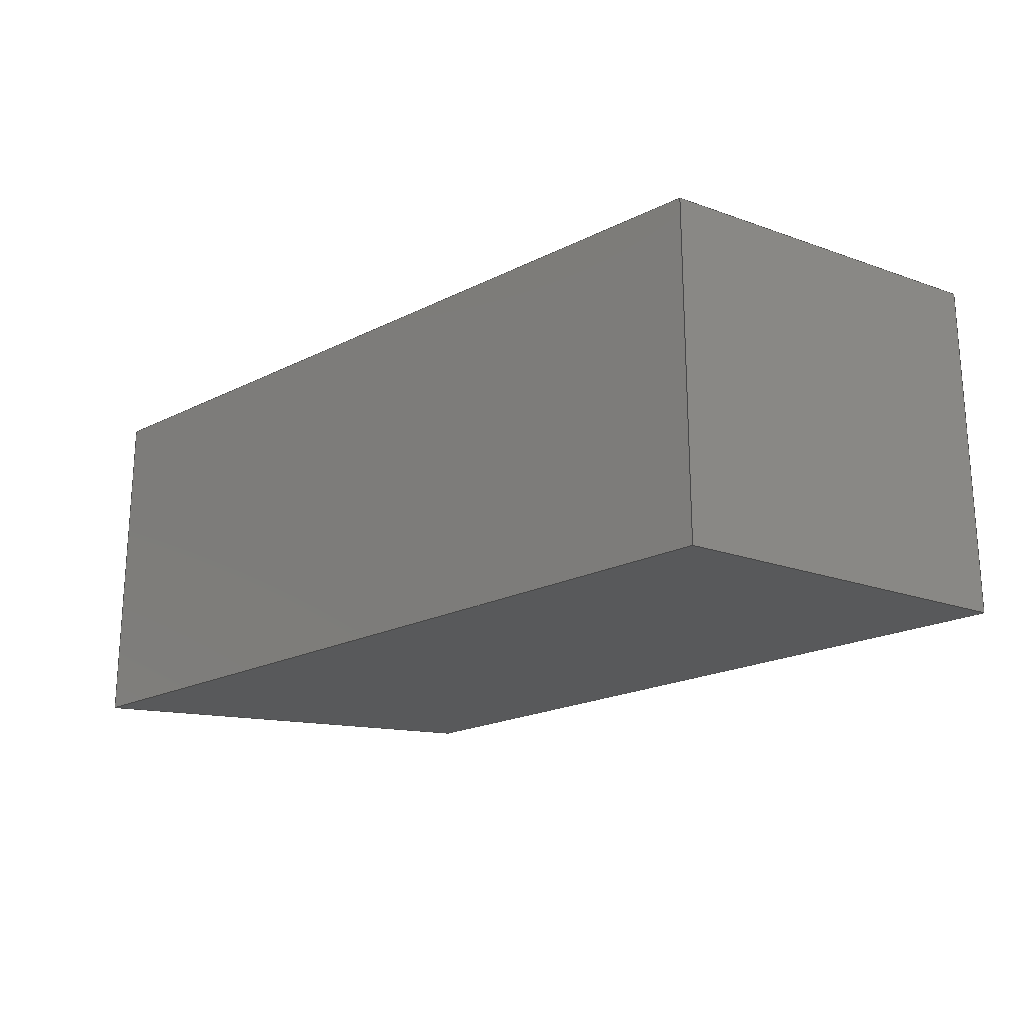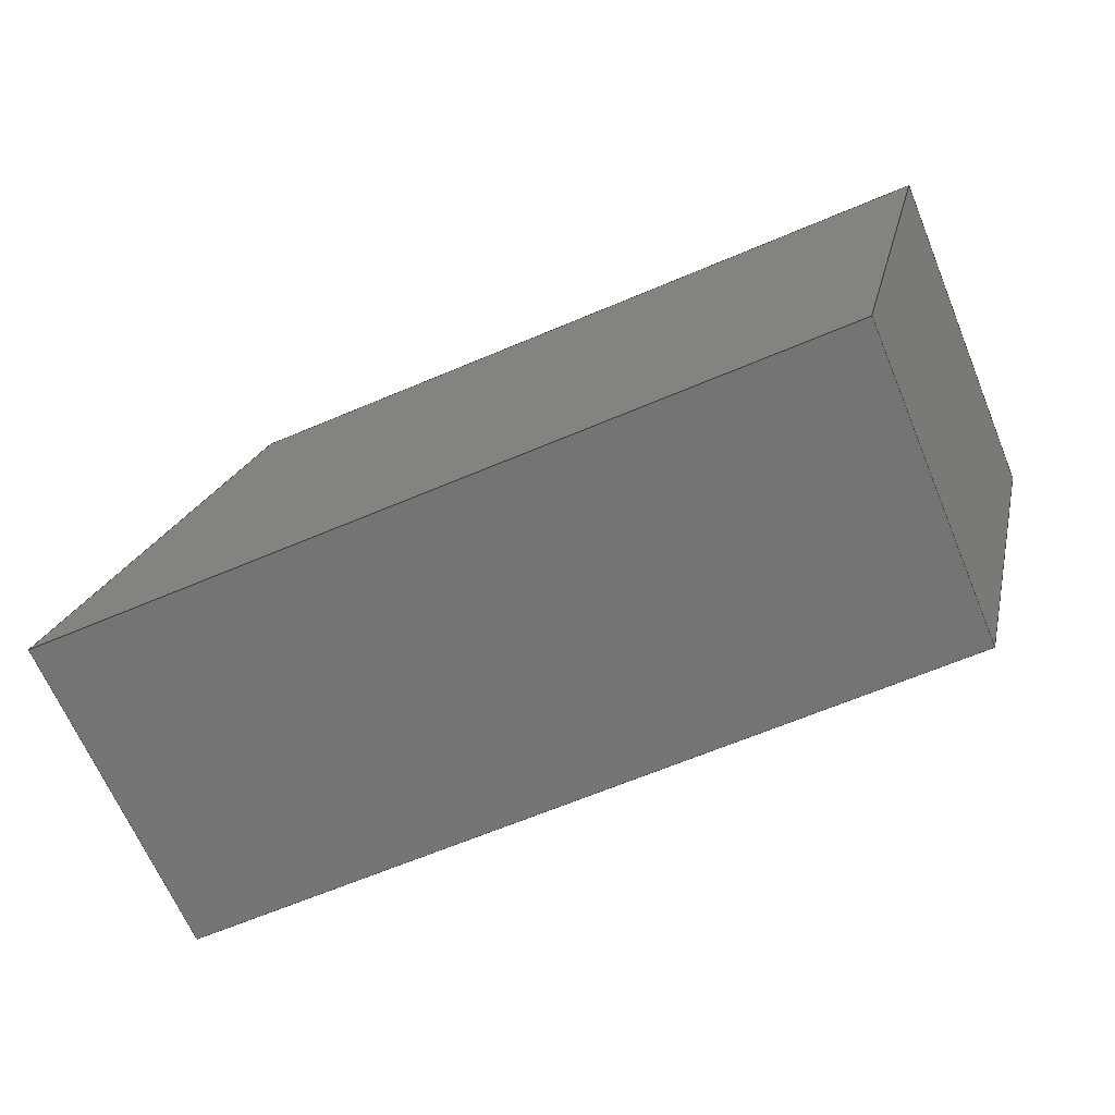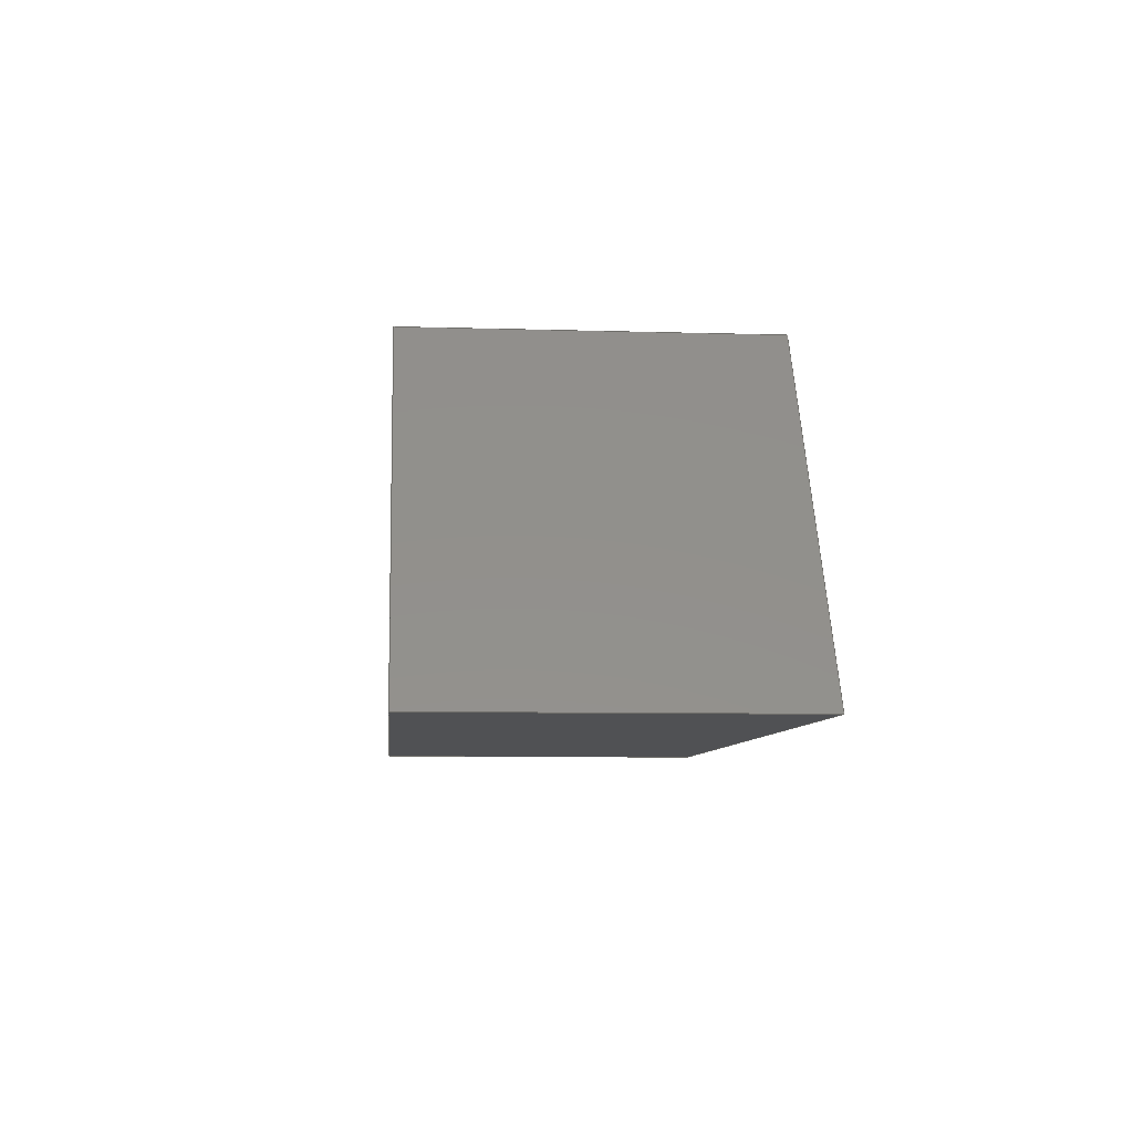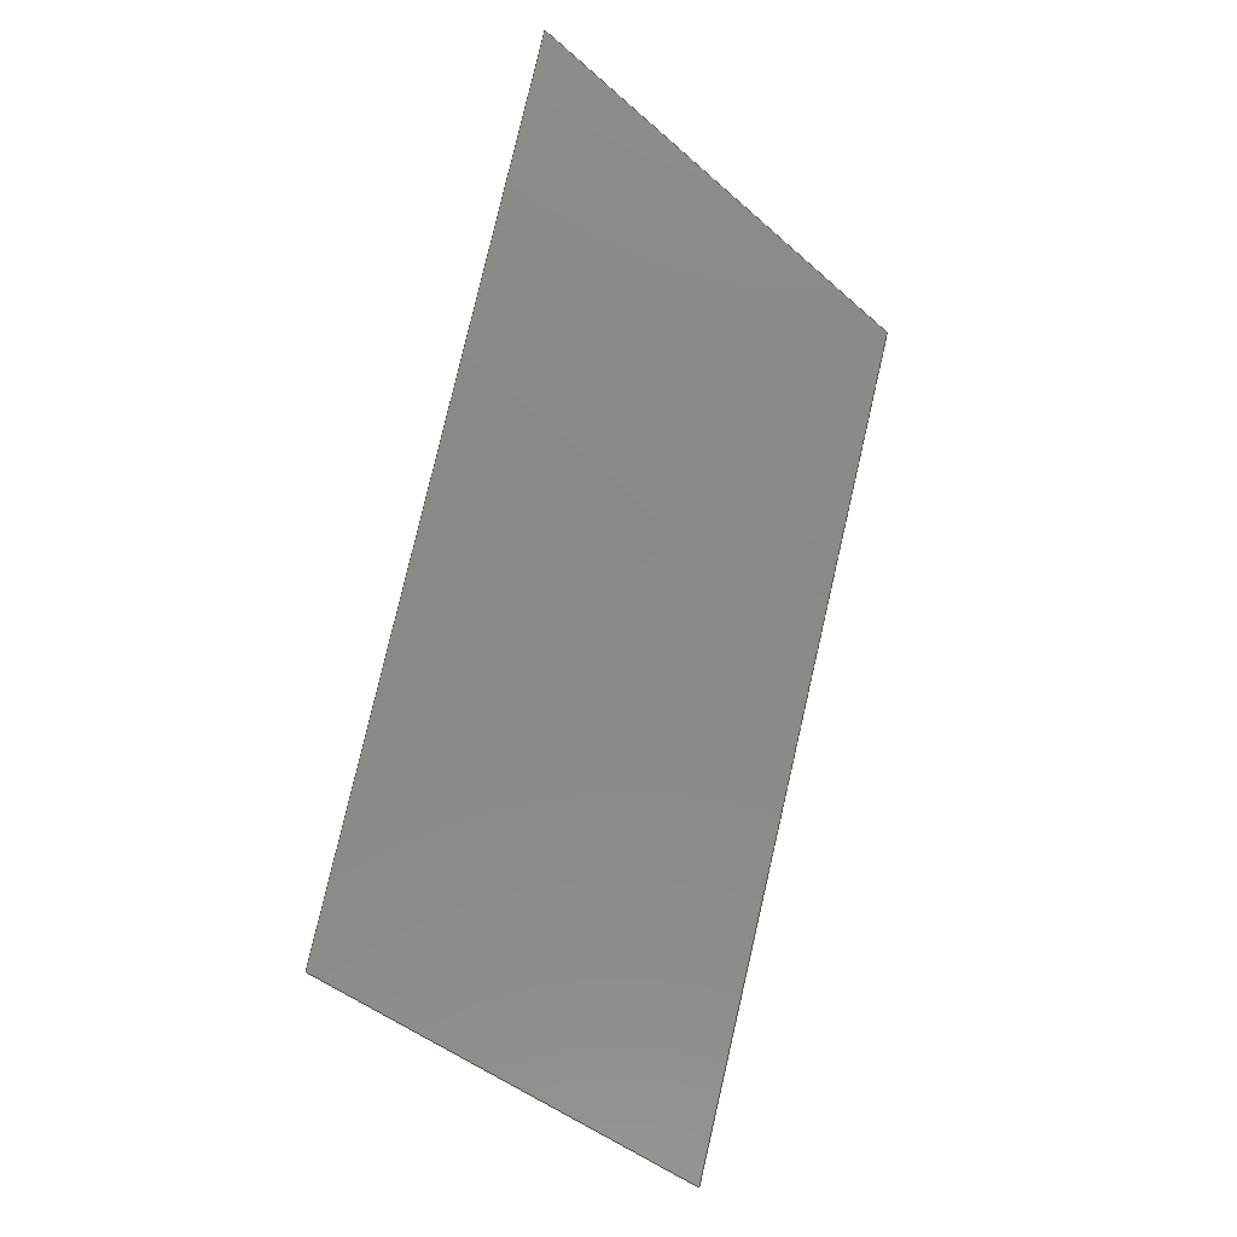
<metadata>
{"format":"iges","ext":"iges","renderer":"f3d","projection":"perspective","resolution":1024,"background":"white","views":[{"elev":-20.7,"azim":-137.9,"up":"+Y"},{"elev":-66.8,"azim":-157.2,"up":"+Z"},{"elev":-7.6,"azim":85.1,"up":"+Z"},{"elev":80.0,"azim":-76.9,"up":"+Y"}]}
</metadata>
<code>

,,31HOpen CASCADE IGES processor 7.3,13HFilename.iges,
16HOpen CASCADE 7.3,31HOpen CASCADE IGES processor 7.3,32,308,15,308,15,
,1,2,2HMM,1,0.01,15H2.02e+07,1.333e-07,101.6,10Hhaisenzhao,,
11,0,15H2.02e+07,;
     402       1       0       0       0       0       0       000000000
     402       0       0       1       1                               0
     144       2       0       0       0       0       0       000020000
     144       0       0       1       0                               0
     128       3       0       0       0       0       0       000010000
     128       0       0       3       0                               0
     142       6       0       0       0       0       0       000010500
     142       0       0       1       0                               0
     102       7       0       0       0       0       0       000010000
     102       0       0       1       0                               0
     126       8       0       0       0       0       0       000010000
     126       0       0       3       0                               0
     126      11       0       0       0       0       0       000010000
     126       0       0       3       0                               0
     126      14       0       0       0       0       0       000010000
     126       0       0       4       0                               0
     126      18       0       0       0       0       0       000010000
     126       0       0       3       0                               0
     102      21       0       0       0       0       0       000010000
     102       0       0       1       0                               0
     126      22       0       0       0       0       0       000010000
     126       0       0       2       0                               0
     126      24       0       0       0       0       0       000010000
     126       0       0       2       0                               0
     126      26       0       0       0       0       0       000010000
     126       0       0       2       0                               0
     126      28       0       0       0       0       0       000010000
     126       0       0       2       0                               0
     144      30       0       0       0       0       0       000020000
     144       0       0       1       0                               0
     128      31       0       0       0       0       0       000010000
     128       0       0       4       0                               0
     142      35       0       0       0       0       0       000010500
     142       0       0       1       0                               0
     102      36       0       0       0       0       0       000010000
     102       0       0       1       0                               0
     126      37       0       0       0       0       0       000010000
     126       0       0       3       0                               0
     126      40       0       0       0       0       0       000010000
     126       0       0       4       0                               0
     126      44       0       0       0       0       0       000010000
     126       0       0       3       0                               0
     126      47       0       0       0       0       0       000010000
     126       0       0       3       0                               0
     102      50       0       0       0       0       0       000010000
     102       0       0       1       0                               0
     126      51       0       0       0       0       0       000010000
     126       0       0       3       0                               0
     126      54       0       0       0       0       0       000010000
     126       0       0       3       0                               0
     126      57       0       0       0       0       0       000010000
     126       0       0       2       0                               0
     126      59       0       0       0       0       0       000010000
     126       0       0       3       0                               0
     144      62       0       0       0       0       0       000020000
     144       0       0       1       0                               0
     128      63       0       0       0       0       0       000010000
     128       0       0       4       0                               0
     142      67       0       0       0       0       0       000010500
     142       0       0       1       0                               0
     102      68       0       0       0       0       0       000010000
     102       0       0       1       0                               0
     126      69       0       0       0       0       0       000010000
     126       0       0       3       0                               0
     126      72       0       0       0       0       0       000010000
     126       0       0       3       0                               0
     126      75       0       0       0       0       0       000010000
     126       0       0       3       0                               0
     126      78       0       0       0       0       0       000010000
     126       0       0       3       0                               0
     102      81       0       0       0       0       0       000010000
     102       0       0       1       0                               0
     126      82       0       0       0       0       0       000010000
     126       0       0       3       0                               0
     126      85       0       0       0       0       0       000010000
     126       0       0       2       0                               0
     126      87       0       0       0       0       0       000010000
     126       0       0       3       0                               0
     126      90       0       0       0       0       0       000010000
     126       0       0       2       0                               0
     144      92       0       0       0       0       0       000020000
     144       0       0       1       0                               0
     128      93       0       0       0       0       0       000010000
     128       0       0       4       0                               0
     142      97       0       0       0       0       0       000010500
     142       0       0       1       0                               0
     102      98       0       0       0       0       0       000010000
     102       0       0       1       0                               0
     126      99       0       0       0       0       0       000010000
     126       0       0       4       0                               0
     126     103       0       0       0       0       0       000010000
     126       0       0       3       0                               0
     126     106       0       0       0       0       0       000010000
     126       0       0       3       0                               0
     126     109       0       0       0       0       0       000010000
     126       0       0       3       0                               0
     102     112       0       0       0       0       0       000010000
     102       0       0       1       0                               0
     126     113       0       0       0       0       0       000010000
     126       0       0       3       0                               0
     126     116       0       0       0       0       0       000010000
     126       0       0       3       0                               0
     126     119       0       0       0       0       0       000010000
     126       0       0       3       0                               0
     126     122       0       0       0       0       0       000010000
     126       0       0       2       0                               0
     144     124       0       0       0       0       0       000020000
     144       0       0       1       0                               0
     128     125       0       0       0       0       0       000010000
     128       0       0       5       0                               0
     142     130       0       0       0       0       0       000010500
     142       0       0       1       0                               0
     102     131       0       0       0       0       0       000010000
     102       0       0       1       0                               0
     126     132       0       0       0       0       0       000010000
     126       0       0       4       0                               0
     126     136       0       0       0       0       0       000010000
     126       0       0       3       0                               0
     126     139       0       0       0       0       0       000010000
     126       0       0       4       0                               0
     126     143       0       0       0       0       0       000010000
     126       0       0       3       0                               0
     102     146       0       0       0       0       0       000010000
     102       0       0       1       0                               0
     126     147       0       0       0       0       0       000010000
     126       0       0       3       0                               0
     126     150       0       0       0       0       0       000010000
     126       0       0       2       0                               0
     126     152       0       0       0       0       0       000010000
     126       0       0       4       0                               0
     126     156       0       0       0       0       0       000010000
     126       0       0       3       0                               0
     144     159       0       0       0       0       0       000020000
     144       0       0       1       0                               0
     128     160       0       0       0       0       0       000010000
     128       0       0       4       0                               0
     142     164       0       0       0       0       0       000010500
     142       0       0       1       0                               0
     102     165       0       0       0       0       0       000010000
     102       0       0       1       0                               0
     126     166       0       0       0       0       0       000010000
     126       0       0       3       0                               0
     126     169       0       0       0       0       0       000010000
     126       0       0       3       0                               0
     126     172       0       0       0       0       0       000010000
     126       0       0       3       0                               0
     126     175       0       0       0       0       0       000010000
     126       0       0       4       0                               0
     102     179       0       0       0       0       0       000010000
     102       0       0       1       0                               0
     126     180       0       0       0       0       0       000010000
     126       0       0       3       0                               0
     126     183       0       0       0       0       0       000010000
     126       0       0       3       0                               0
     126     186       0       0       0       0       0       000010000
     126       0       0       2       0                               0
     126     188       0       0       0       0       0       000010000
     126       0       0       3       0                               0
402,6,3,29,55,81,107,133;                                        0000001
144,5,1,0,7;                                                     0000003
128,1,1,1,1,0,0,1,0,0,0,0,79.6,79.6,0,0,     0000005
38.1,38.1,1,1,1,1,0,0,38.1,79.6,0,38.1,0,38.1,   0000005
38.1,79.6,38.1,38.1,0,79.6,0,38.1;             0000005
142,0,5,9,19,3;                                                  0000007
102,4,11,13,15,17;                                               0000009
126,2,2,0,0,1,0,0,0,0,79.6,79.6,79.6, 0000011
1,1,1,79.6,38.1,0,39.8,38.1,0,0,38.1,0,   0000011
0,79.6,0,0,1;                                        0000011
126,2,2,0,0,1,0,0,0,0,38.1,38.1,38.1,1,1,1,0,38.1,0,     0000013
8.028e-16,19.05,0,3.553e-15,-3.553e-15,-0,   0000013
0,38.1,0,0,1;                                                0000013
126,2,2,0,0,1,0,0,0,0,79.6,79.6,79.6, 0000015
1,1,1,3.553e-15,-3.553e-15,-0,39.8,      0000015
-3.553e-15,-0,79.6,-3.553e-15,-0,0,       0000015
79.6,0,0,1;                                           0000015
126,2,2,0,0,1,0,1,1,1,39.1,39.1,39.1,1,1,1,79.6,   0000017
-3.109e-15,-0,79.6,19.05,0,79.6,38.1,0, 0000017
1,39.1,0,0,1;                                                0000017
102,4,21,23,25,27;                                               0000019
126,1,1,1,0,1,0,0,0,79.6,79.6,1,1,           0000021
79.6,38.1,38.1,0,38.1,38.1,0,79.6,0,0,1;    0000021
126,1,1,1,0,1,0,0,0,38.1,38.1,1,1,0,38.1,38.1,0,0,38.1,   0000023
0,38.1,0,0,1;                                                0000023
126,1,1,1,0,1,0,0,0,79.6,79.6,1,1,0,0,     0000025
38.1,79.6,0,38.1,0,79.6,0,0,1;              0000025
126,1,1,1,0,1,0,1,1,39.1,39.1,1,1,79.6,0,38.1,      0000027
79.6,38.1,38.1,1,39.1,0,0,1;                         0000027
144,31,1,0,33;                                                   0000029
128,1,1,1,1,0,0,1,0,0,-7.105e-15,-7.105e-15,38.1,    0000031
38.1,-8.882e-16,-8.882e-16,101.6,101.6,1,1,1,1,  0000031
0,38.1,-2.665e-15,0,38.1,38.1,101.6,38.1,                0000031
-2.665e-15,101.6,38.1,38.1,0,38.1,-8.882e-16,101.6; 0000031
142,0,31,35,45,3;                                                0000033
102,4,37,39,41,43;                                               0000035
126,2,2,0,0,1,0,10.21,10.21,10.21,101.6,    0000037
101.6,101.6,1,1,1,0,101.6,0,0,55.9,0,0,          0000037
10.21,0,10.21,101.6,0,0,1;                     0000037
126,2,2,0,0,1,0,-21.04,-21.04,-21.04,       0000039
18.4,18.4,18.4,1,1,1,1.354e-15,  0000039
10.21,0,19.05,5.104,0,38.1,-8.882e-16,-0,  0000039
-21.04,18.4,0,0,1;                             0000039
126,2,2,0,0,1,0,0,0,0,79.6,79.6,79.6, 0000041
1,1,1,38.1,0,0,38.1,39.8,0,38.1,79.6,0,   0000041
0,79.6,0,0,1;                                        0000041
126,2,2,0,0,1,0,-18.59,-18.59,-18.59,25.4,  0000043
25.4,25.4,1,1,1,38.1,79.6,0,19.05,90.6,0,   0000043
2.601e-15,101.6,0,-18.59,25.4,0,0,1;            0000043
102,4,47,49,51,53;                                               0000045
126,1,1,1,0,1,0,10.21,10.21,101.6,101.6,1,1,     0000047
101.6,38.1,4.441e-15,10.21,38.1,4.441e-15,    0000047
10.21,101.6,0,0,1;                                     0000047
126,1,1,1,0,1,0,-21.04,-21.04,18.4,        0000049
18.4,1,1,10.21,38.1,-2.665e-15,0,38.1,   0000049
38.1,-21.04,18.4,0.9659,-0,0.2588;     0000049
126,1,1,1,0,1,0,0,0,79.6,79.6,1,1,0,38.1,   0000051
38.1,79.6,38.1,38.1,0,79.6,0,0,1;            0000051
126,1,1,1,0,1,0,-18.59,-18.59,25.4,25.4,1,1,     0000053
79.6,38.1,38.1,101.6,38.1,8.882e-16,-18.59, 0000053
25.4,0.866,0,0.5;                                         0000053
144,57,1,0,59;                                                   0000055
128,1,1,1,1,0,0,1,0,0,0,0,43.99,43.99,-39.1,     0000057
-39.1,-1,-1,1,1,1,1,101.6,38.1,-3.553e-15,           0000057
79.6,38.1,38.1,101.6,-7.105e-15,4.441e-15,   0000057
79.6,0,38.1,0,43.99,-39.1,-1;                  0000057
142,0,57,61,71,3;                                                0000059
102,4,63,65,67,69;                                               0000061
126,2,2,0,0,1,0,-18.59,-18.59,-18.59,25.4,  0000063
25.4,25.4,1,1,1,43.99,-1,-0,22,-1,-0,    0000063
-4.798e-15,-1,0,-18.59,25.4,0,0,1;             0000063
126,2,2,0,0,1,0,0,0,0,38.1,38.1,38.1,1,1,1,                0000065
5.738e-31,-1,-0,-8.434e-16,-20.05,0,              0000065
3.077e-15,-39.1,-0,0,38.1,0,0,1;                      0000065
126,2,2,0,0,1,0,-18.59,-18.59,-18.59,25.4,  0000067
25.4,25.4,1,1,1,-1.721e-15,-39.1,0,22,-39.1, 0000067
-0,43.99,-39.1,-0,-18.59,25.4,0,0,1;          0000067
126,2,2,0,0,1,0,1,1,1,39.1,39.1,39.1,1,1,1,43.99,   0000069
-39.1,-0,43.99,-20.05,-0,43.99,-1,-0,1,39.1,  0000069
0,0,1;                                                        0000069
102,4,73,75,77,79;                                               0000071
126,1,1,1,0,1,0,-18.59,-18.59,25.4,25.4,1,1,     0000073
79.6,0,38.1,101.6,0,8.882e-16,-18.59,     0000073
25.4,0.866,0,0.5;                                         0000073
126,1,1,1,0,1,0,0,0,38.1,38.1,1,1,101.6,0,4.441e-15,  0000075
101.6,38.1,4.441e-15,0,38.1,0,0,1;                     0000075
126,1,1,1,0,1,0,-18.59,-18.59,25.4,25.4,1,1,     0000077
101.6,38.1,8.882e-16,79.6,38.1,38.1,-18.59, 0000077
25.4,0.866,-0,0.5;                                        0000077
126,1,1,1,0,1,0,1,1,39.1,39.1,1,1,79.6,38.1,38.1,    0000079
79.6,0,38.1,1,39.1,0,0,1;                           0000079
144,83,1,0,85;                                                   0000081
128,1,1,1,1,0,0,1,0,0,-3.553e-15,-3.553e-15,38.1,    0000083
38.1,0,0,101.6,101.6,1,1,1,1,0,0,38.1,0,0,             0000083
8.882e-16,101.6,0,38.1,101.6,0,8.882e-16,0,38.1,  0000083
0,101.6;                                                        0000083
142,0,83,87,97,3;                                                0000085
102,4,89,91,93,95;                                               0000087
126,2,2,0,0,1,0,-21.04,-21.04,-21.04,       0000089
18.4,18.4,18.4,1,1,1,0,0,0,19.05,  0000089
5.104,0,38.1,10.21,0,-21.04,18.4,  0000089
0,0,1;                                                        0000089
126,2,2,0,0,1,0,10.21,10.21,10.21,101.6,    0000091
101.6,101.6,1,1,1,38.1,10.21,0,38.1,55.9,0,  0000091
38.1,101.6,0,10.21,101.6,0,0,1;                       0000091
126,2,2,0,0,1,0,-18.59,-18.59,-18.59,25.4,  0000093
25.4,25.4,1,1,1,38.1,101.6,0,19.05,90.6,0,          0000093
7.105e-15,79.6,0,-18.59,25.4,0,0,1;     0000093
126,2,2,0,0,1,0,0,0,0,79.6,79.6,79.6, 0000095
1,1,1,7.105e-15,79.6,0,5.684e-14,        0000095
39.8,0,7.105e-15,0,0,0,79.6,0,0,1;  0000095
102,4,99,101,103,105;                                            0000097
126,1,1,1,0,1,0,-21.04,-21.04,18.4,        0000099
18.4,1,1,0,0,38.1,10.21,0,8.882e-16,   0000099
-21.04,18.4,0.9659,0,0.2588;           0000099
126,1,1,1,0,1,0,10.21,10.21,101.6,101.6,1,1,     0000101
10.21,0,4.441e-15,101.6,0,4.441e-15,        0000101
10.21,101.6,0,0,1;                                     0000101
126,1,1,1,0,1,0,-18.59,-18.59,25.4,25.4,1,1,     0000103
101.6,0,8.882e-16,79.6,0,38.1,-18.59,     0000103
25.4,0.866,-0,0.5;                                        0000103
126,1,1,1,0,1,0,0,0,79.6,79.6,1,1,           0000105
79.6,0,38.1,0,0,38.1,0,79.6,0,0,1;        0000105
144,109,1,0,111;                                                 0000107
128,1,1,1,1,0,0,1,0,0,-8.231e-15,-8.231e-15,39.44,        0000109
39.44,-39.1,-39.1,-1,-1,1,1,1,1,-1.776e-15,   0000109
38.1,38.1,10.21,38.1,-9.77e-15,-1.776e-15,   0000109
0,38.1,10.21,-7.105e-15,-2.665e-15,          0000109
-7.105e-15,39.44,-39.1,-1;                         0000109
142,0,109,113,123,3;                                             0000111
102,4,115,117,119,121;                                           0000113
126,2,2,0,0,1,0,-21.04,-21.04,-21.04,       0000115
18.4,18.4,18.4,1,1,1,39.44,    0000115
-1,-0,19.72,-1,-0,-6.186e-15,-1,0,            0000115
-21.04,18.4,0,0,1;                             0000115
126,2,2,0,0,1,0,0,0,0,38.1,38.1,38.1,1,1,1,                0000117
-6.4e-31,-1,0,-2.672e-15,-20.05,0,              0000117
-7.105e-15,-39.1,0,0,38.1,0,0,1;                      0000117
126,2,2,0,0,1,0,-21.04,-21.04,-21.04,       0000119
18.4,18.4,18.4,1,1,1,                 0000119
-7.105e-15,-39.1,0,19.72,-39.1,-0,39.44,   0000119
-39.1,-0,-21.04,18.4,0,0,1;                   0000119
126,2,2,0,0,1,0,1,1,1,39.1,39.1,39.1,1,1,1,39.44,   0000121
-39.1,-0,39.44,-20.05,-0,39.44,-1,-0,1,39.1,  0000121
0,0,1;                                                        0000121
102,4,125,127,129,131;                                           0000123
126,1,1,1,0,1,0,-21.04,-21.04,18.4,        0000125
18.4,1,1,10.21,0,8.882e-16,0,0,38.1,   0000125
-21.04,18.4,0.9659,-0,0.2588;          0000125
126,1,1,1,0,1,0,0,0,38.1,38.1,1,1,0,0,38.1,0,38.1,38.1,   0000127
0,38.1,0,0,1;                                                0000127
126,1,1,1,0,1,0,-21.04,-21.04,18.4,        0000129
18.4,1,1,0,38.1,38.1,10.21,38.1,               0000129
-2.665e-15,-21.04,18.4,0.9659,0,      0000129
0.2588;                                                     0000129
126,1,1,1,0,1,0,1,1,39.1,39.1,1,1,10.21,38.1,         0000131
-3.553e-15,10.21,0,4.441e-15,1,39.1,0,0,  0000131
1;                                                              0000131
144,135,1,0,137;                                                 0000133
128,1,1,1,1,0,0,1,0,0,10.21,10.21,101.6,101.6,0,  0000135
0,38.1,38.1,1,1,1,1,101.6,0,4.441e-15,10.21,  0000135
0,4.441e-15,101.6,38.1,4.441e-15,10.21,38.1, 0000135
4.441e-15,10.21,101.6,0,38.1;                      0000135
142,0,135,139,149,3;                                             0000137
102,4,141,143,145,147;                                           0000139
126,2,2,0,0,1,0,1,1,1,39.1,39.1,39.1,1,1,1,101.6,          0000141
-3.553e-15,-0,101.6,19.05,0,101.6,38.1,0,1,39.1,0,0, 0000141
1;                                                              0000141
126,2,2,0,0,1,0,10.21,10.21,10.21,101.6,    0000143
101.6,101.6,1,1,1,101.6,38.1,0,55.9,38.1,0,         0000143
10.21,38.1,0,10.21,101.6,0,0,1;                0000143
126,2,2,0,0,1,0,0,0,0,38.1,38.1,38.1,1,1,1,10.21,   0000145
38.1,0,10.21,19.05,0,10.21,-3.553e-15,-0, 0000145
0,38.1,0,0,1;                                                0000145
126,2,2,0,0,1,0,10.21,10.21,10.21,101.6,    0000147
101.6,101.6,1,1,1,10.21,-3.553e-15,-0,          0000147
55.9,-3.553e-15,-0,101.6,-3.553e-15,-0,    0000147
10.21,101.6,0,0,1;                                     0000147
102,4,151,153,155,157;                                           0000149
126,1,1,1,0,1,0,1,1,39.1,39.1,1,1,10.21,0,           0000151
4.441e-15,10.21,38.1,-3.553e-15,1,39.1,0,   0000151
0,1;                                                           0000151
126,1,1,1,0,1,0,10.21,10.21,101.6,101.6,1,1,     0000153
10.21,38.1,4.441e-15,101.6,38.1,4.441e-15,    0000153
10.21,101.6,0,0,1;                                     0000153
126,1,1,1,0,1,0,0,0,38.1,38.1,1,1,101.6,38.1,                0000155
4.441e-15,101.6,0,4.441e-15,0,38.1,0,0,1;       0000155
126,1,1,1,0,1,0,10.21,10.21,101.6,101.6,1,1,     0000157
101.6,0,4.441e-15,10.21,0,4.441e-15,        0000157
10.21,101.6,0,0,1;                                     0000157
S      1G      4D    158P    190
</code>
